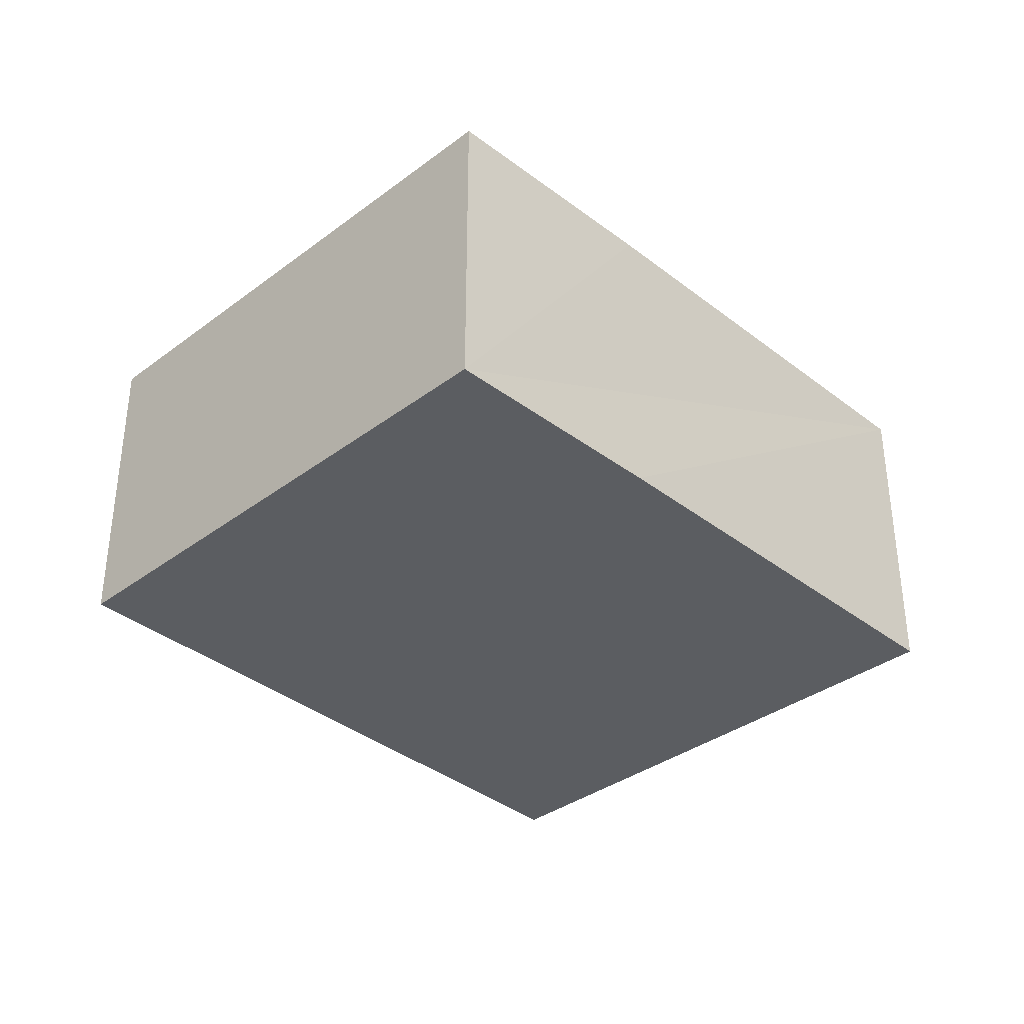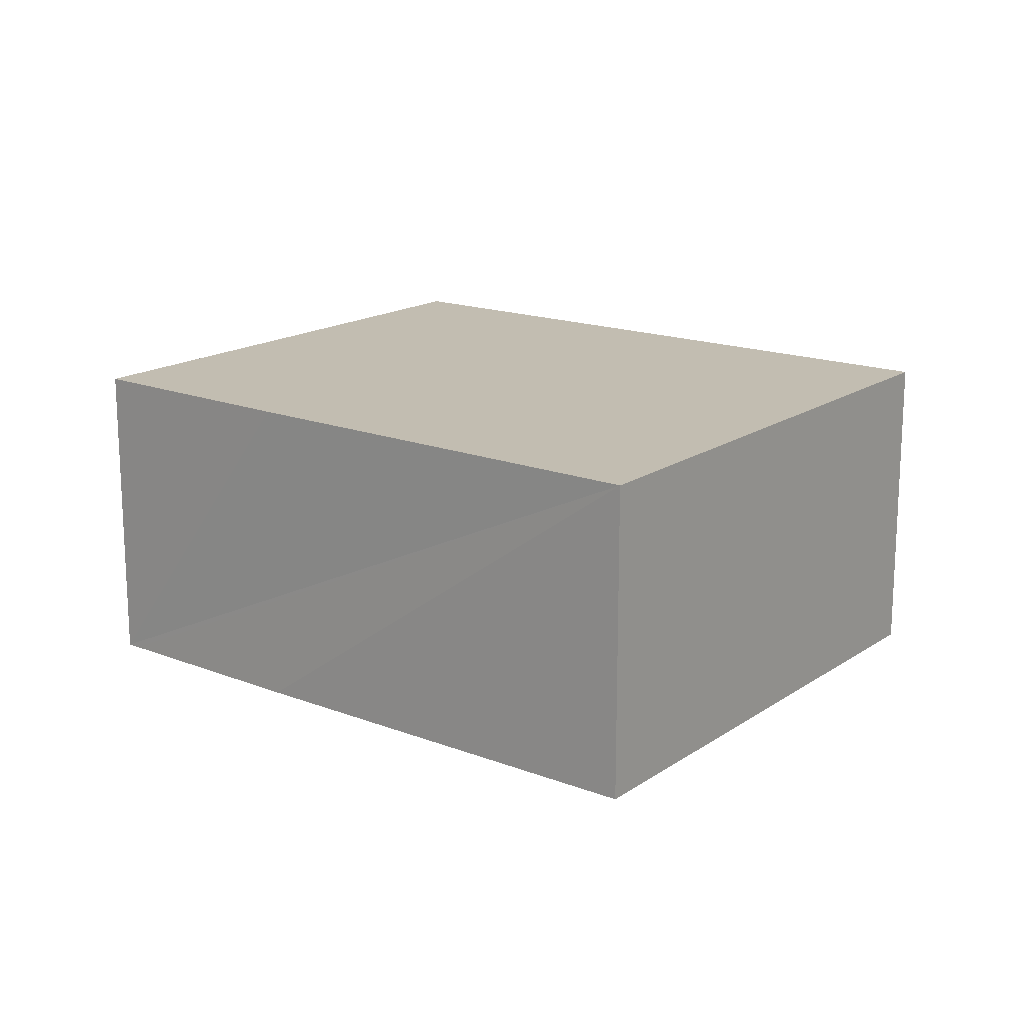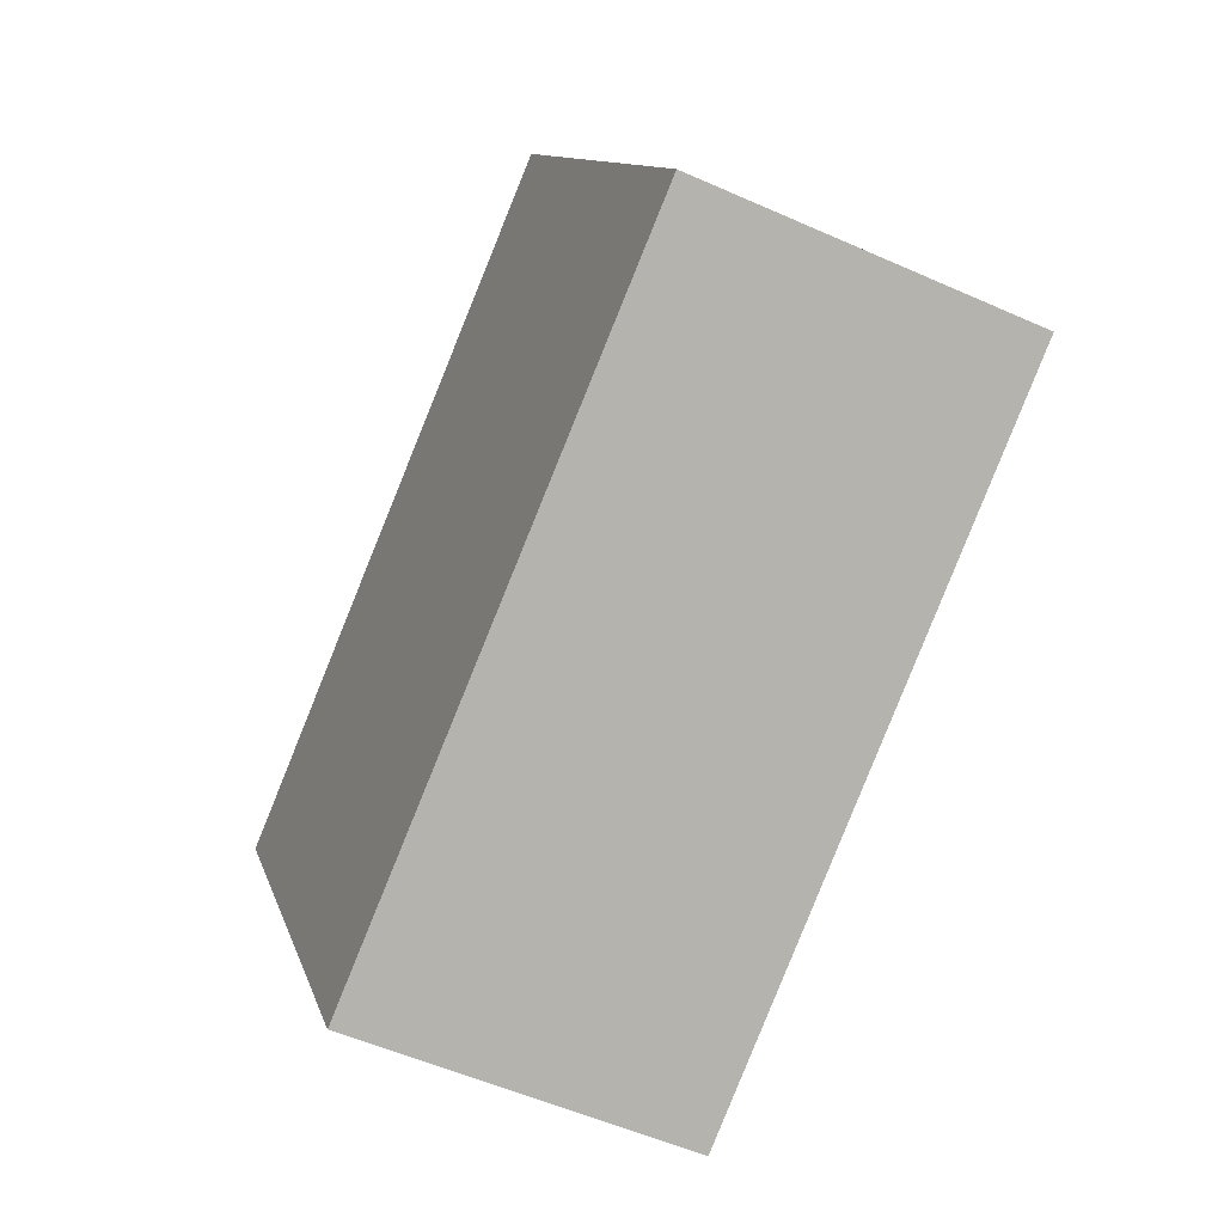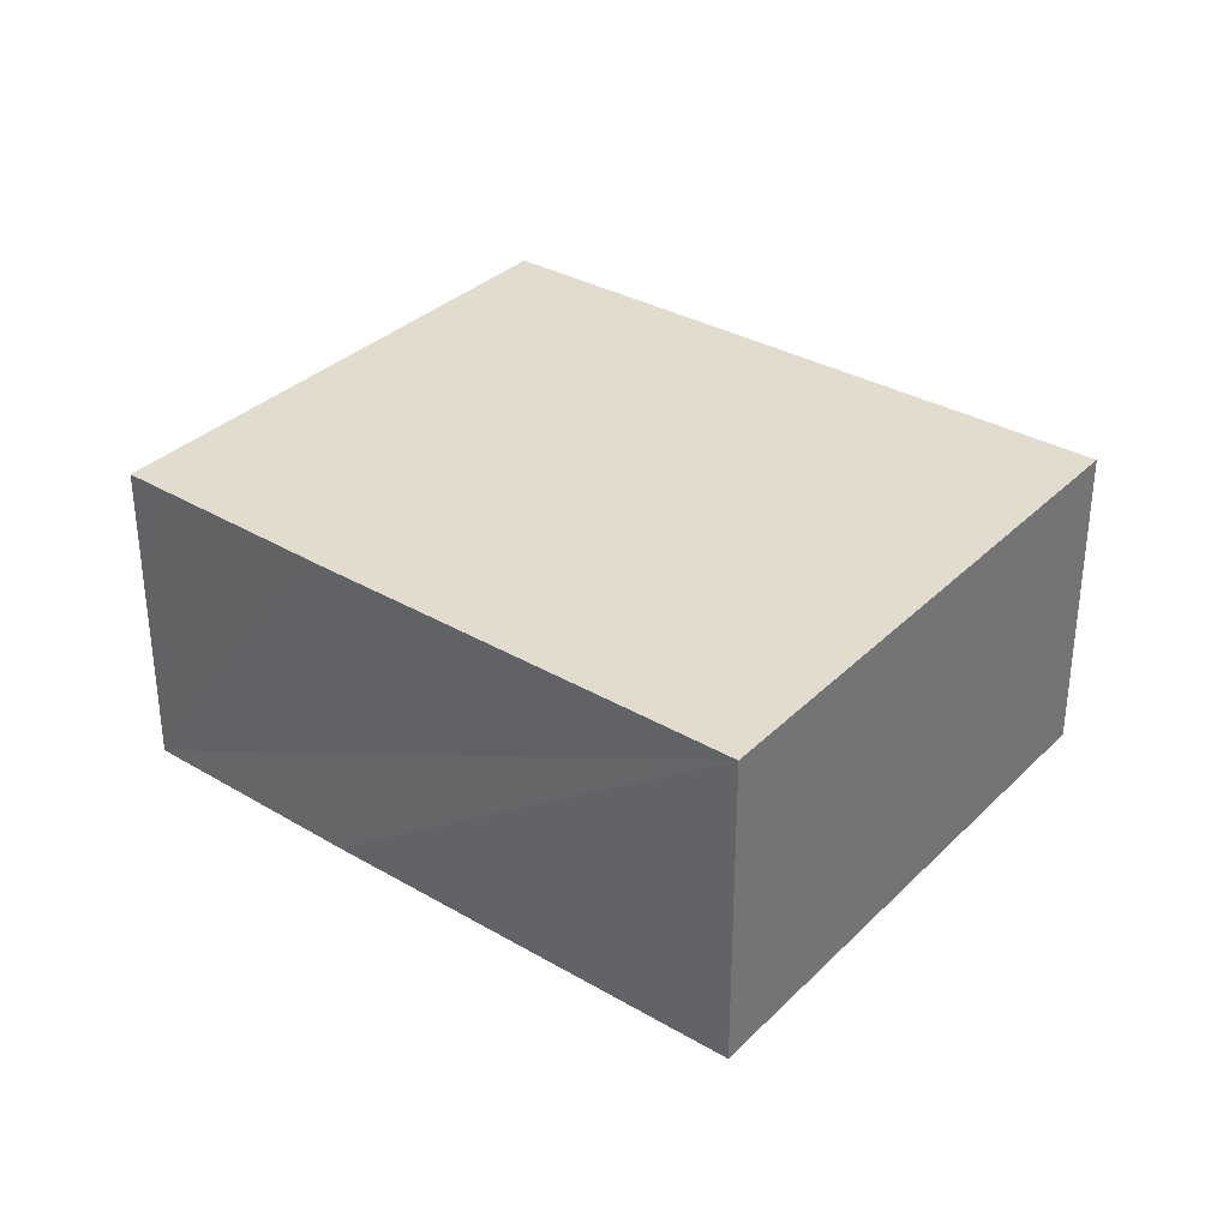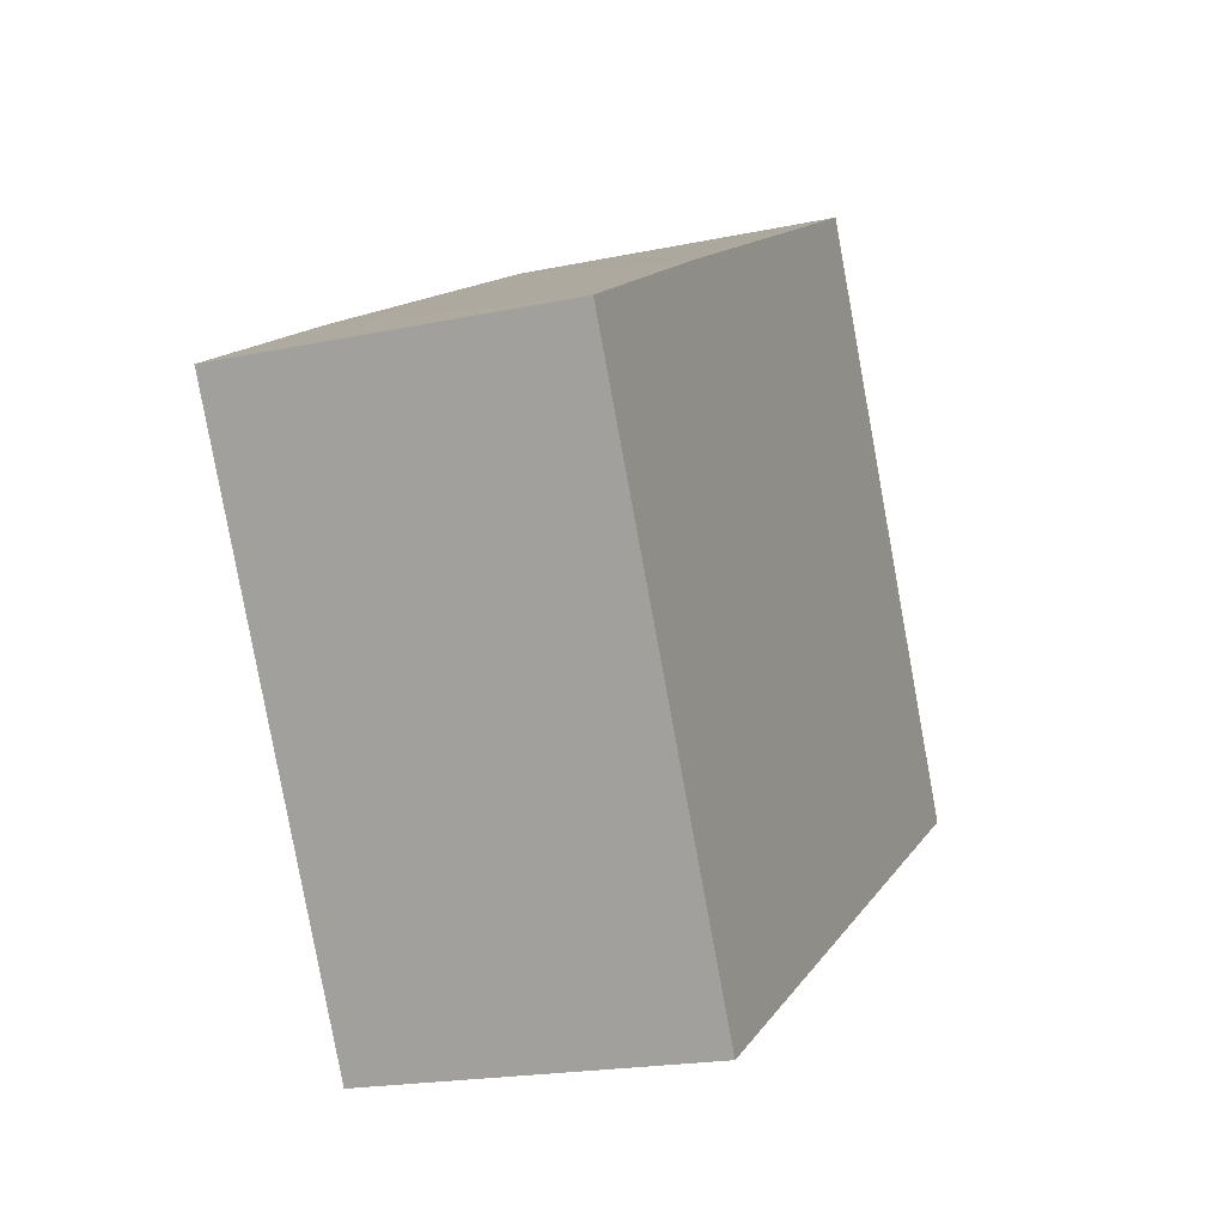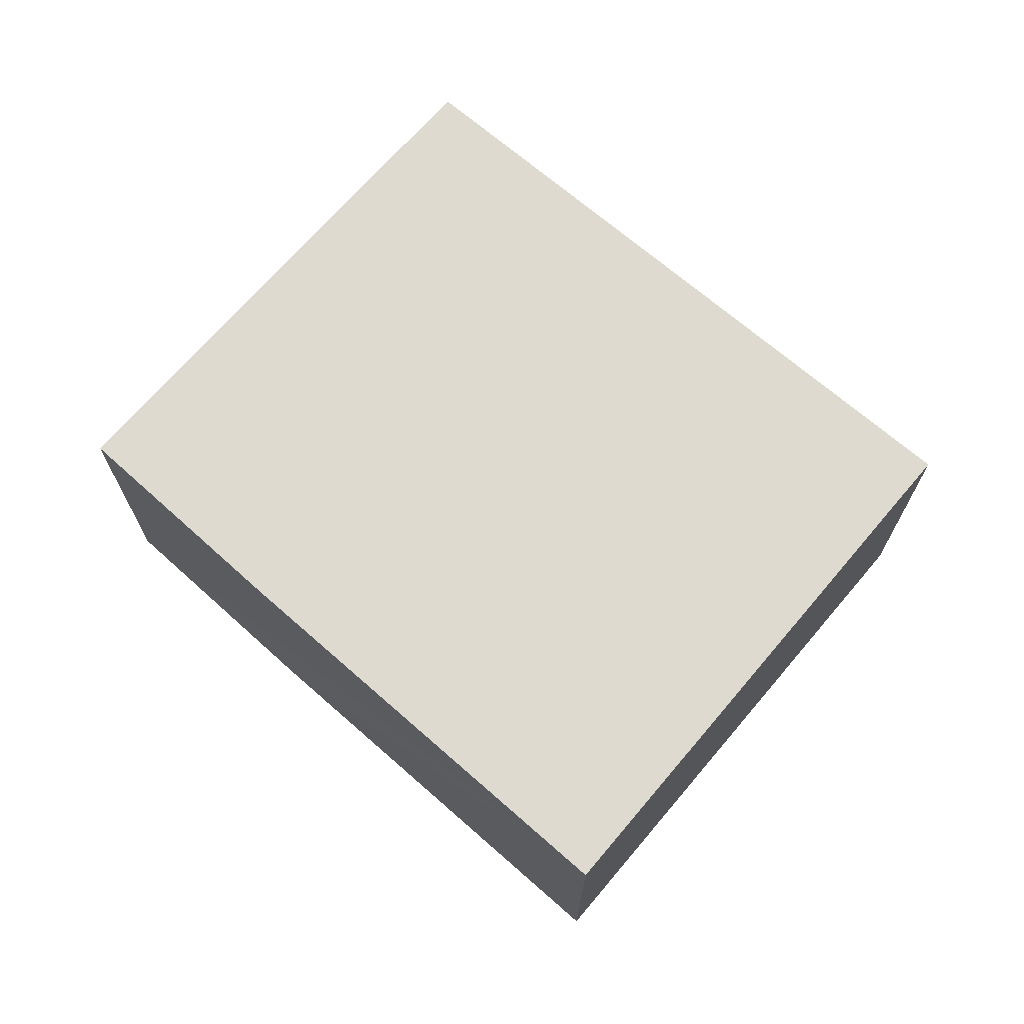
<metadata>
{"format":"obj","ext":"obj","renderer":"f3d","projection":"perspective","resolution":1024,"background":"white","views":[{"elev":-36.2,"azim":-75.3,"up":"+Y"},{"elev":16.9,"azim":7.9,"up":"+Y"},{"elev":-53.3,"azim":64.4,"up":"+Z"},{"elev":34.0,"azim":8.4,"up":"+Y"},{"elev":-19.6,"azim":-68.5,"up":"+Z"},{"elev":70.8,"azim":11.3,"up":"+Y"}]}
</metadata>
<code>
v  0 2.915 1.785e-16
v  8.076 2.915 -1.436
v  2.578 2.915 -4.495
v  0.112 2.915 0.067
v  1.897 2.915 1.131
v  5.503 2.915 3.214
v  5.503 -1.968e-16 3.214
v  8.076 8.793e-17 -1.436
v  2.578 2.752e-16 -4.495
v  0 0 0
v  0.112 -4.103e-18 0.067
v  1.897 -6.925e-17 1.131
g defaultobject
f 1 2 3
f 2 1 4
f 2 4 5
f 2 5 6
f 7 2 6
f 2 7 8
f 8 3 2
f 3 8 9
f 9 1 3
f 1 9 10
f 10 4 1
f 4 10 5
f 5 10 6
f 6 10 11
f 6 11 12
f 6 12 7
f 8 10 9
f 10 8 11
f 11 8 12
f 12 8 7

</code>
